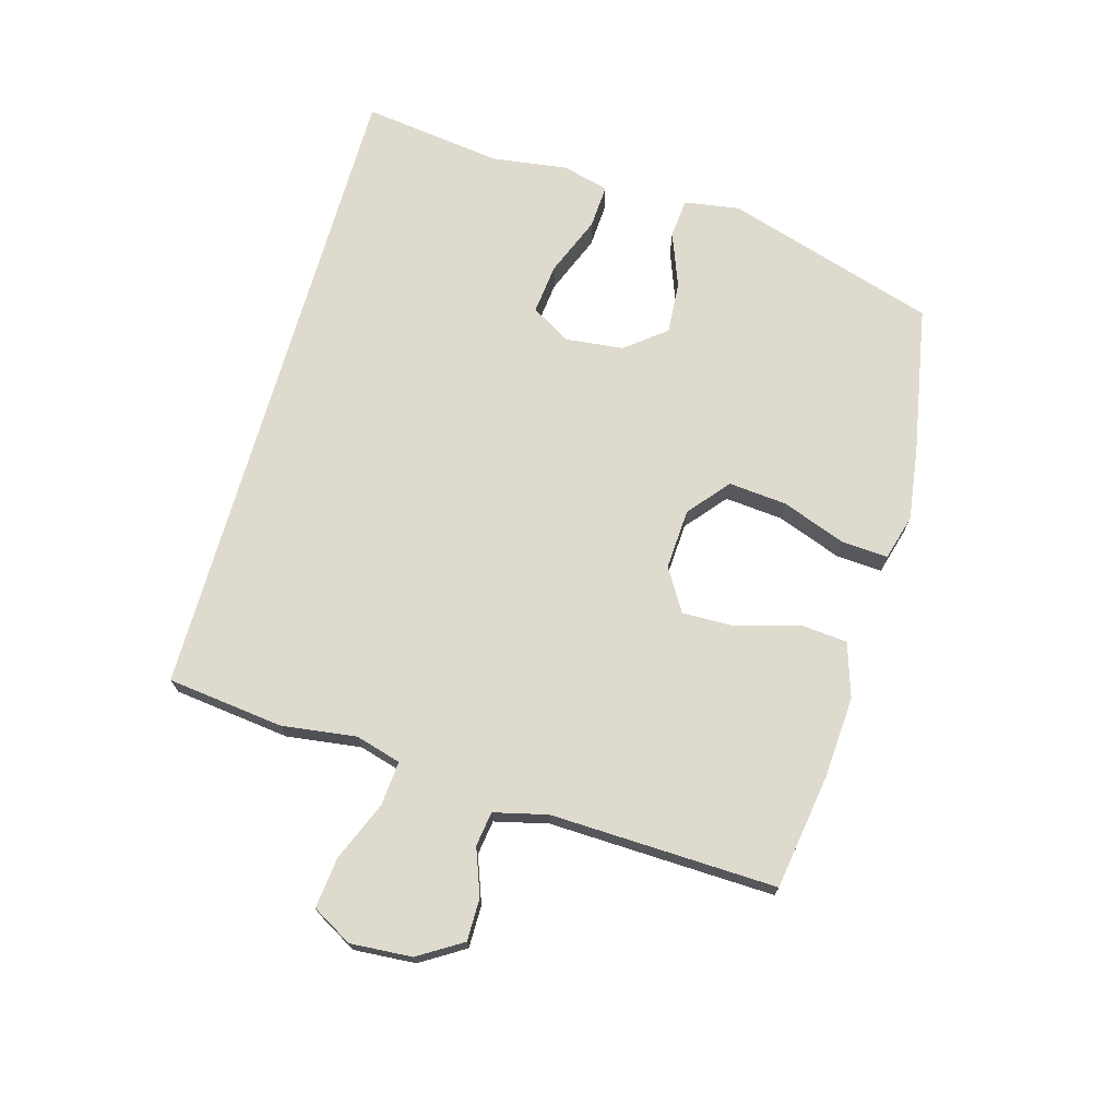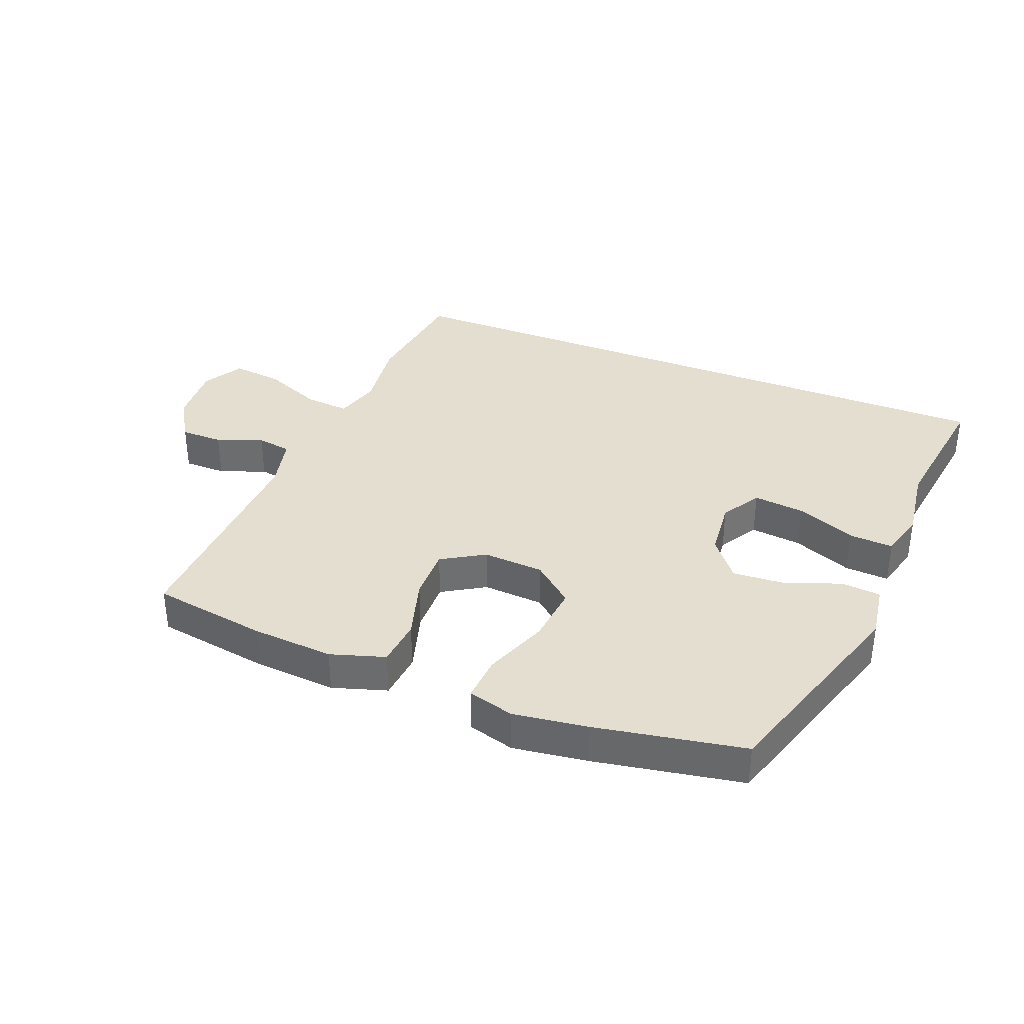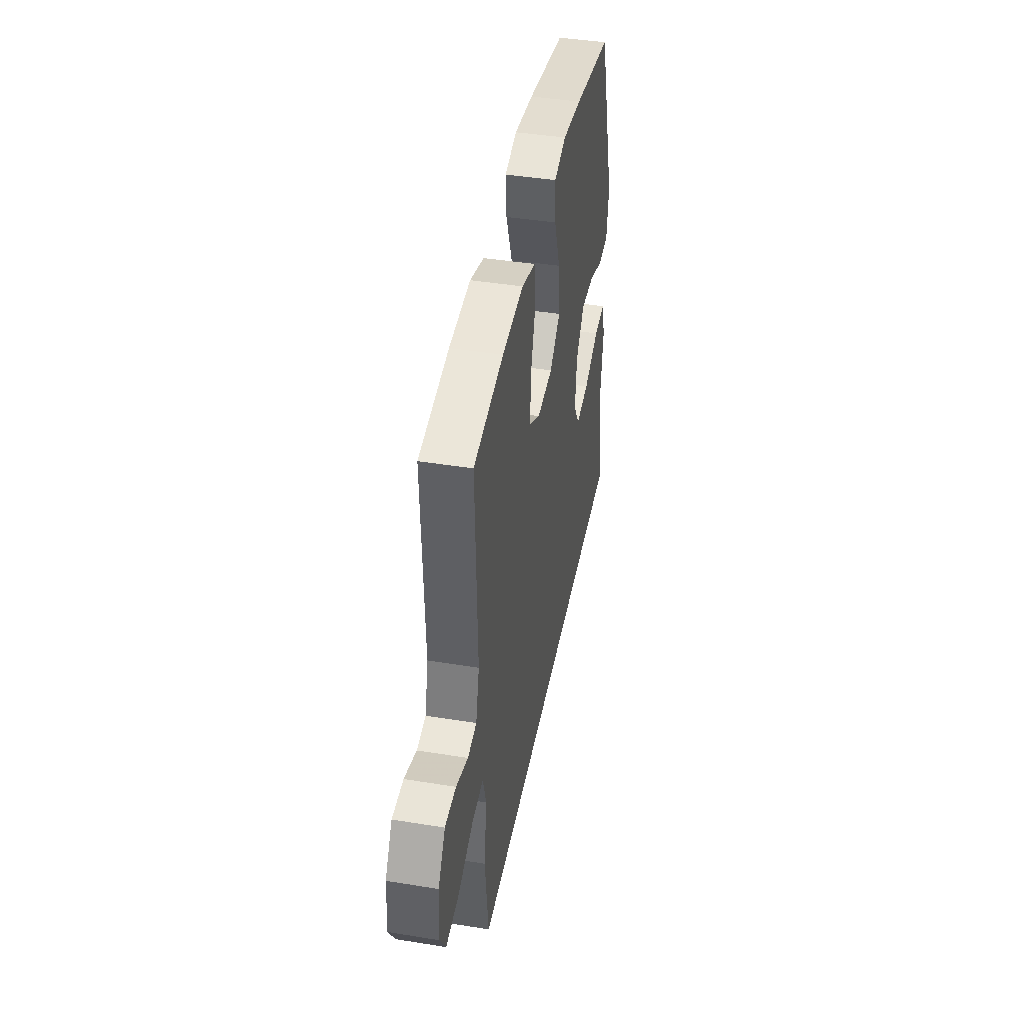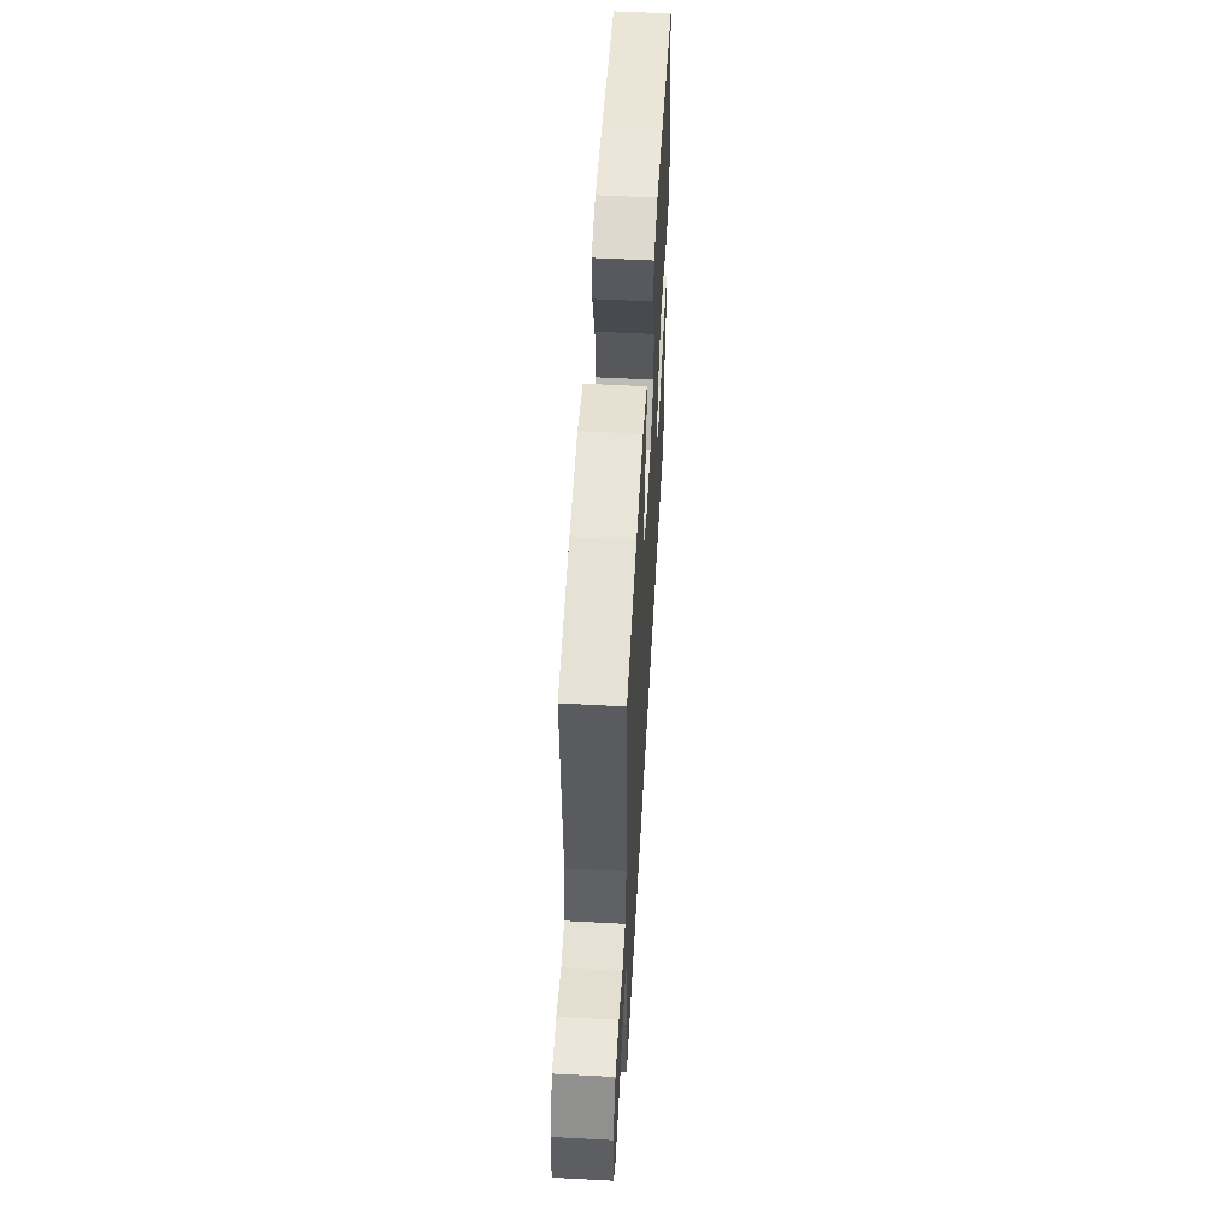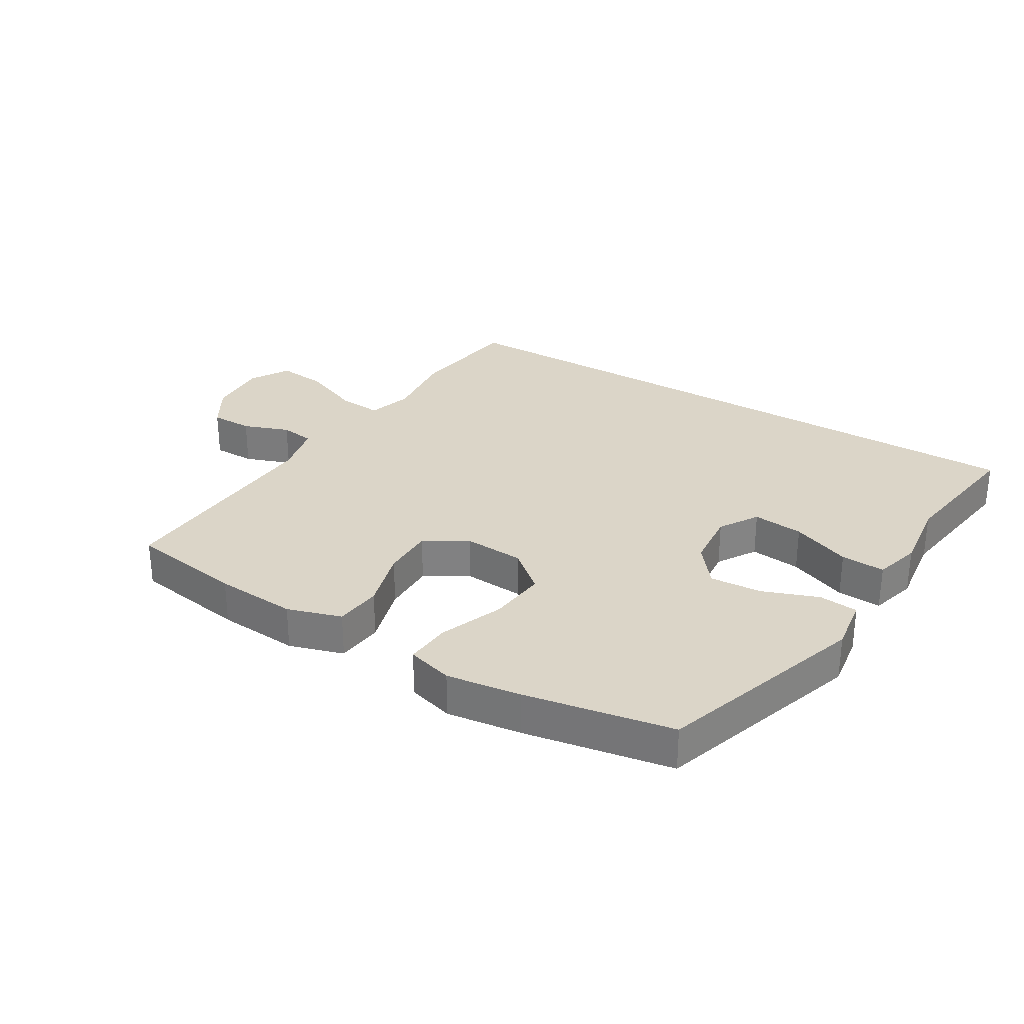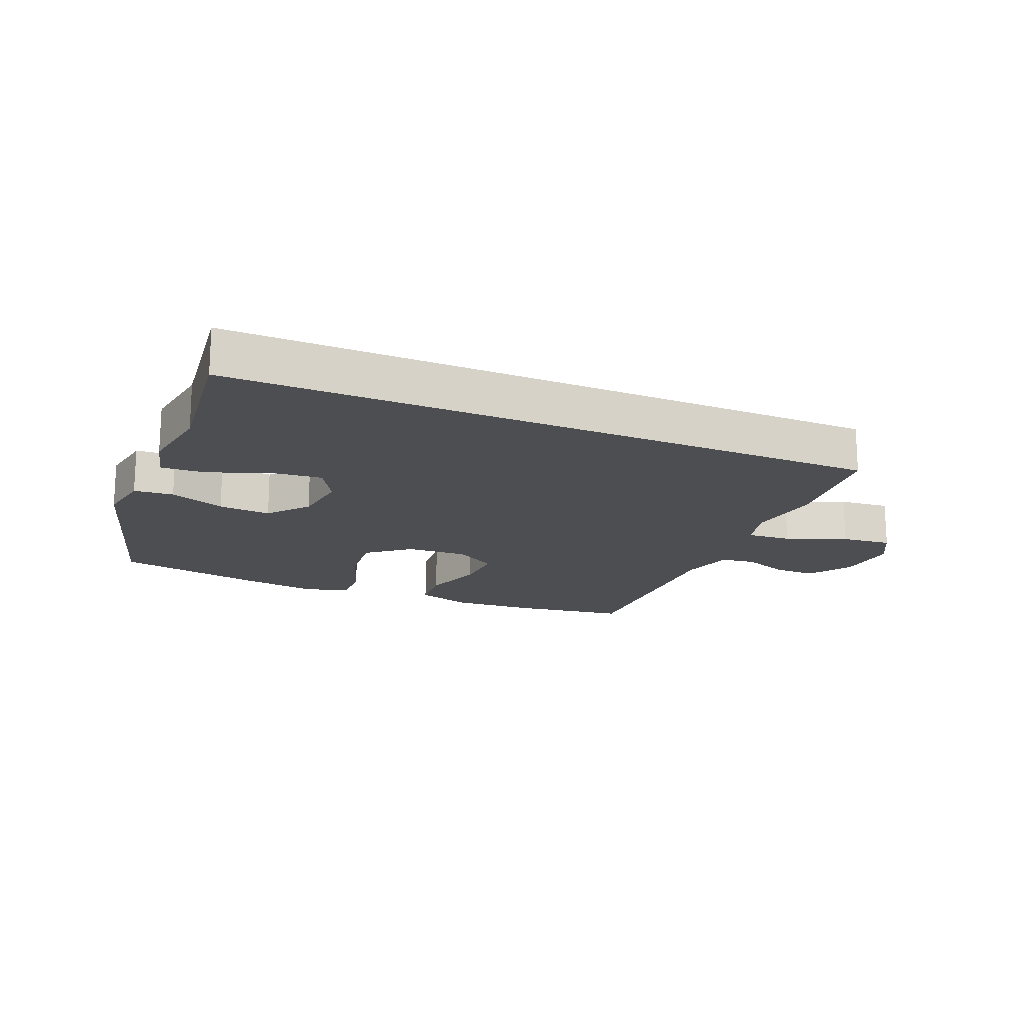
<metadata>
{"format":"obj","ext":"obj","renderer":"f3d","projection":"perspective","resolution":1024,"background":"white","views":[{"elev":71.3,"azim":-74.2,"up":"+Y"},{"elev":35.9,"azim":21.8,"up":"+Y"},{"elev":42.9,"azim":-79.1,"up":"+Z"},{"elev":55.8,"azim":-86.8,"up":"+Z"},{"elev":29.5,"azim":31.6,"up":"+Y"},{"elev":-17.1,"azim":156.5,"up":"+Y"}]}
</metadata>
<code>
v -0.5 0.07 0.5
v -0.313 0.07 0.529
v -0.18 0.07 0.538
v -0.092 0.07 0.51
v -0.085 0.07 0.433
v -0.115 0.07 0.333
v -0.117 0.07 0.247
v -0.048 0.07 0.205
v 0.051 0.07 0.211
v 0.117 0.07 0.266
v 0.108 0.07 0.361
v 0.069 0.07 0.465
v 0.064 0.07 0.54
v 0.139 0.07 0.561
v 0.26 0.07 0.544
v 0.5 0.07 0.5
v 0.607 0.07 0.156
v 0.593 0.07 0.066
v 0.529 0.07 0.06
v 0.439 0.07 0.094
v 0.354 0.07 0.1
v 0.302 0.07 0.035
v 0.292 0.07 -0.06
v 0.33 0.07 -0.124
v 0.413 0.07 -0.115
v 0.51 0.07 -0.076
v 0.582 0.07 -0.072
v 0.602 0.07 -0.148
v 0.585 0.07 -0.271
v 0.616 0.07 -0.5
v -0.443 0.07 -0.5
v -0.466 0.07 -0.31
v -0.45 0.07 -0.189
v -0.471 0.07 -0.115
v -0.543 0.07 -0.121
v -0.64 0.07 -0.161
v -0.722 0.07 -0.17
v -0.759 0.07 -0.105
v -0.752 0.07 -0.005
v -0.708 0.07 0.066
v -0.639 0.07 0.066
v -0.564 0.07 0.038
v -0.508 0.07 0.046
v -0.487 0.07 0.133
v -0.5 0 0.5
v -0.313 0 0.529
v -0.18 0 0.538
v -0.092 0 0.51
v -0.085 0 0.433
v -0.115 0 0.333
v -0.117 0 0.247
v -0.048 0 0.205
v 0.051 0 0.211
v 0.117 0 0.266
v 0.108 0 0.361
v 0.069 0 0.465
v 0.064 0 0.54
v 0.139 0 0.561
v 0.26 0 0.544
v 0.5 0 0.5
v 0.607 0 0.156
v 0.593 0 0.066
v 0.529 0 0.06
v 0.439 0 0.094
v 0.354 0 0.1
v 0.302 0 0.035
v 0.292 0 -0.06
v 0.33 0 -0.124
v 0.413 0 -0.115
v 0.51 0 -0.076
v 0.582 0 -0.072
v 0.602 0 -0.148
v 0.585 0 -0.271
v 0.616 0 -0.5
v -0.443 0 -0.5
v -0.466 0 -0.31
v -0.45 0 -0.189
v -0.471 0 -0.115
v -0.543 0 -0.121
v -0.64 0 -0.161
v -0.722 0 -0.17
v -0.759 0 -0.105
v -0.752 0 -0.005
v -0.708 0 0.066
v -0.639 0 0.066
v -0.564 0 0.038
v -0.508 0 0.046
v -0.487 0 0.133
f 39 40 41 42
f 39 42 43
f 38 39 43
f 35 36 37 38
f 34 35 38 43
f 33 34 43 44
f 29 30 31 32
f 29 32 33
f 25 26 27 28
f 24 25 28 29
f 17 18 19 20
f 17 20 21
f 16 17 21
f 15 16 21 22
f 11 12 13 14
f 10 11 14 15
f 3 4 5 6
f 3 6 7
f 2 3 7
f 1 2 7
f 44 1 7
f 24 29 33 44
f 23 24 44 7
f 10 15 22 23
f 9 10 23
f 8 9 23
f 7 8 23
f 86 85 84 83
f 87 86 83
f 87 83 82
f 82 81 80 79
f 87 82 79 78
f 88 87 78 77
f 76 75 74 73
f 77 76 73
f 72 71 70 69
f 73 72 69 68
f 64 63 62 61
f 65 64 61
f 65 61 60
f 66 65 60 59
f 58 57 56 55
f 59 58 55 54
f 50 49 48 47
f 51 50 47
f 51 47 46
f 51 46 45
f 51 45 88
f 88 77 73 68
f 51 88 68 67
f 67 66 59 54
f 67 54 53
f 67 53 52
f 67 52 51
f 1 45 46 2
f 2 46 47 3
f 3 47 48 4
f 4 48 49 5
f 5 49 50 6
f 6 50 51 7
f 7 51 52 8
f 8 52 53 9
f 9 53 54 10
f 10 54 55 11
f 11 55 56 12
f 12 56 57 13
f 13 57 58 14
f 14 58 59 15
f 15 59 60 16
f 16 60 61 17
f 17 61 62 18
f 18 62 63 19
f 19 63 64 20
f 20 64 65 21
f 21 65 66 22
f 22 66 67 23
f 23 67 68 24
f 24 68 69 25
f 25 69 70 26
f 26 70 71 27
f 27 71 72 28
f 28 72 73 29
f 29 73 74 30
f 30 74 75 31
f 31 75 76 32
f 32 76 77 33
f 33 77 78 34
f 34 78 79 35
f 35 79 80 36
f 36 80 81 37
f 37 81 82 38
f 38 82 83 39
f 39 83 84 40
f 40 84 85 41
f 41 85 86 42
f 42 86 87 43
f 43 87 88 44
f 44 88 45 1

</code>
